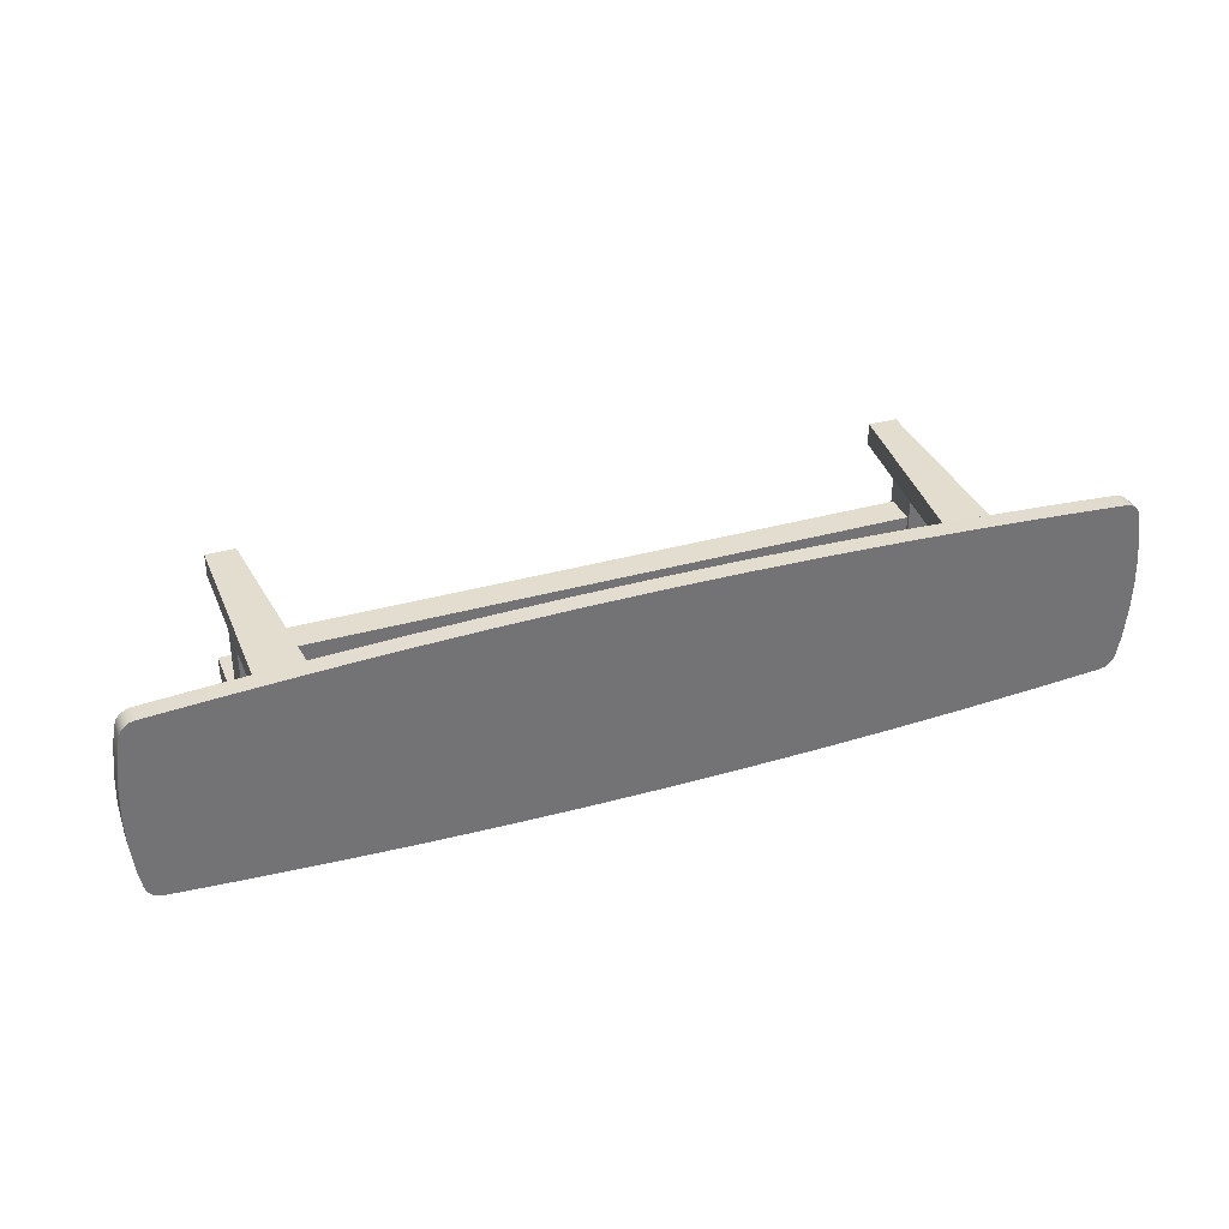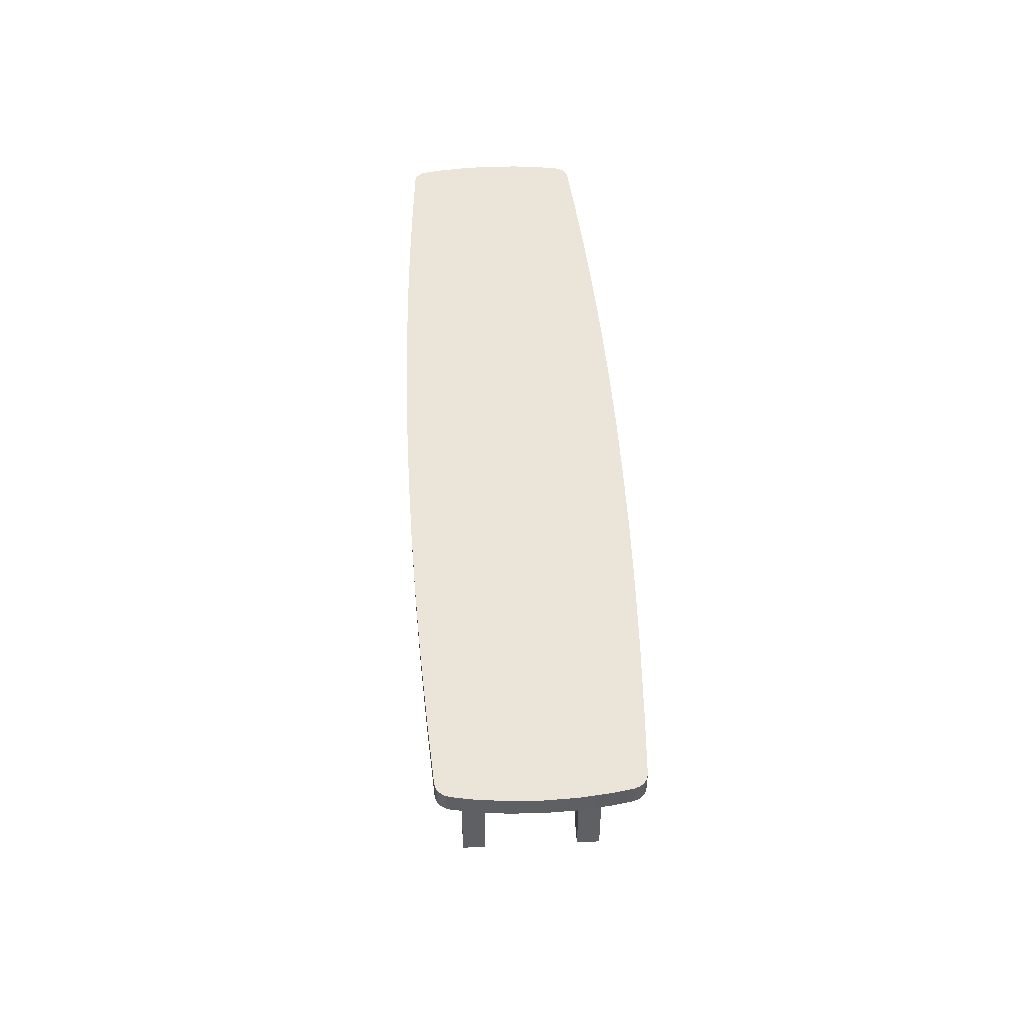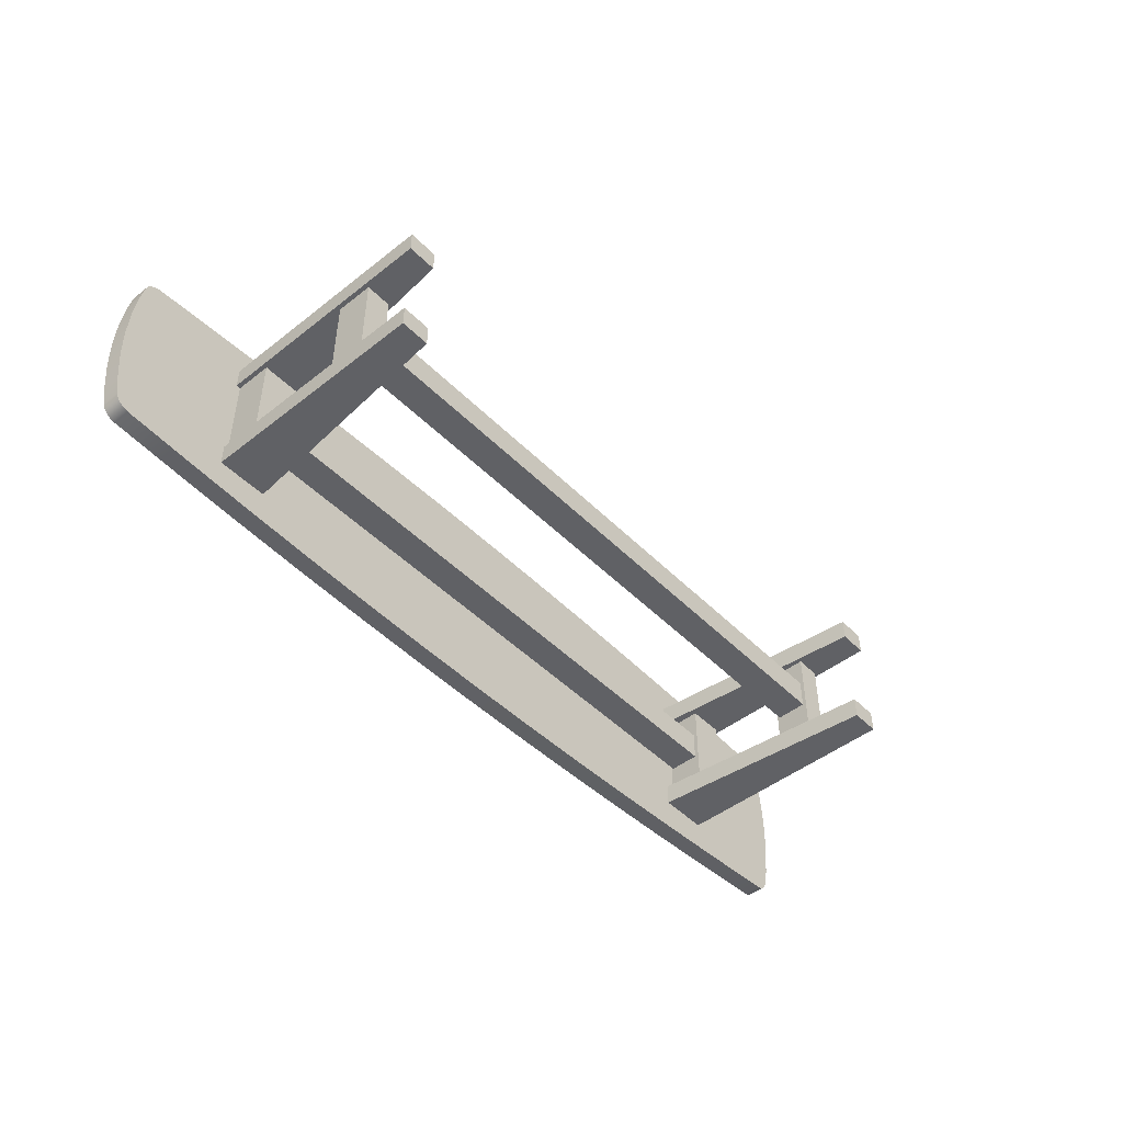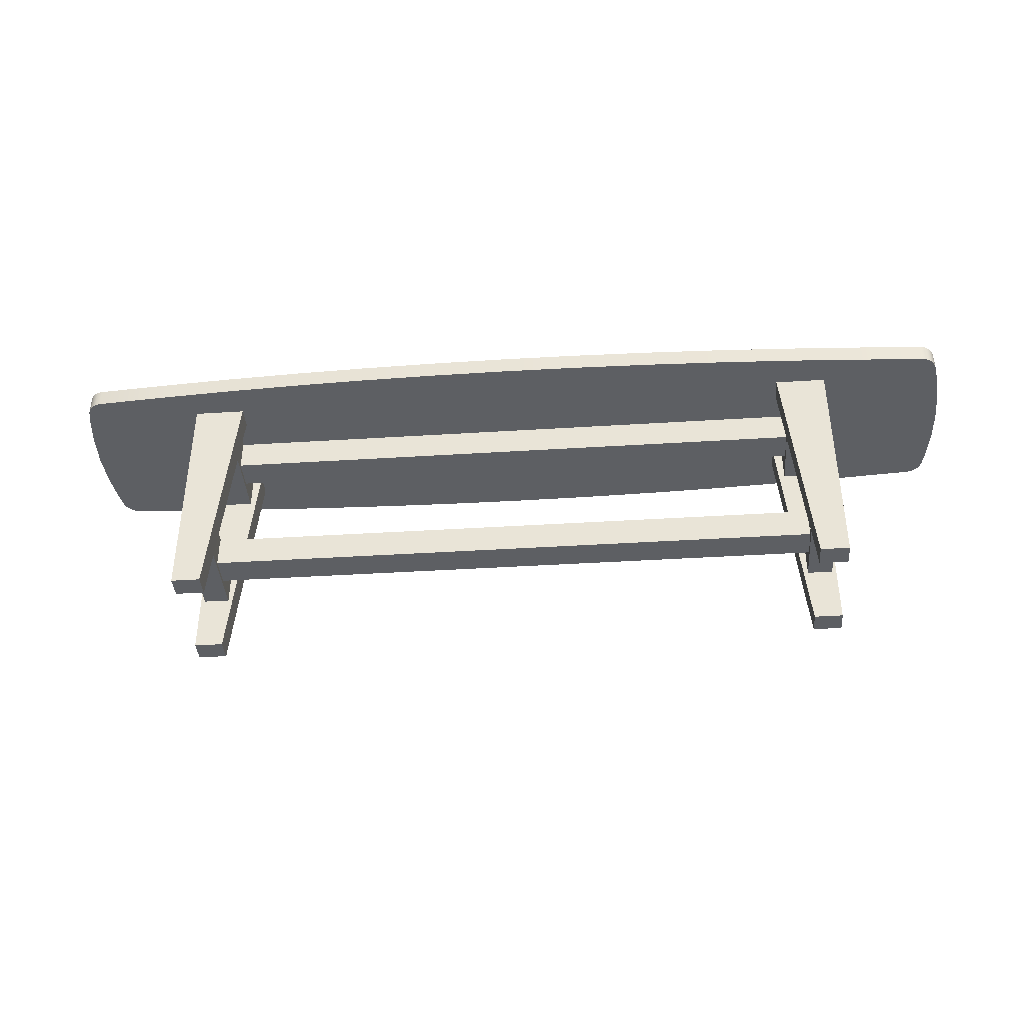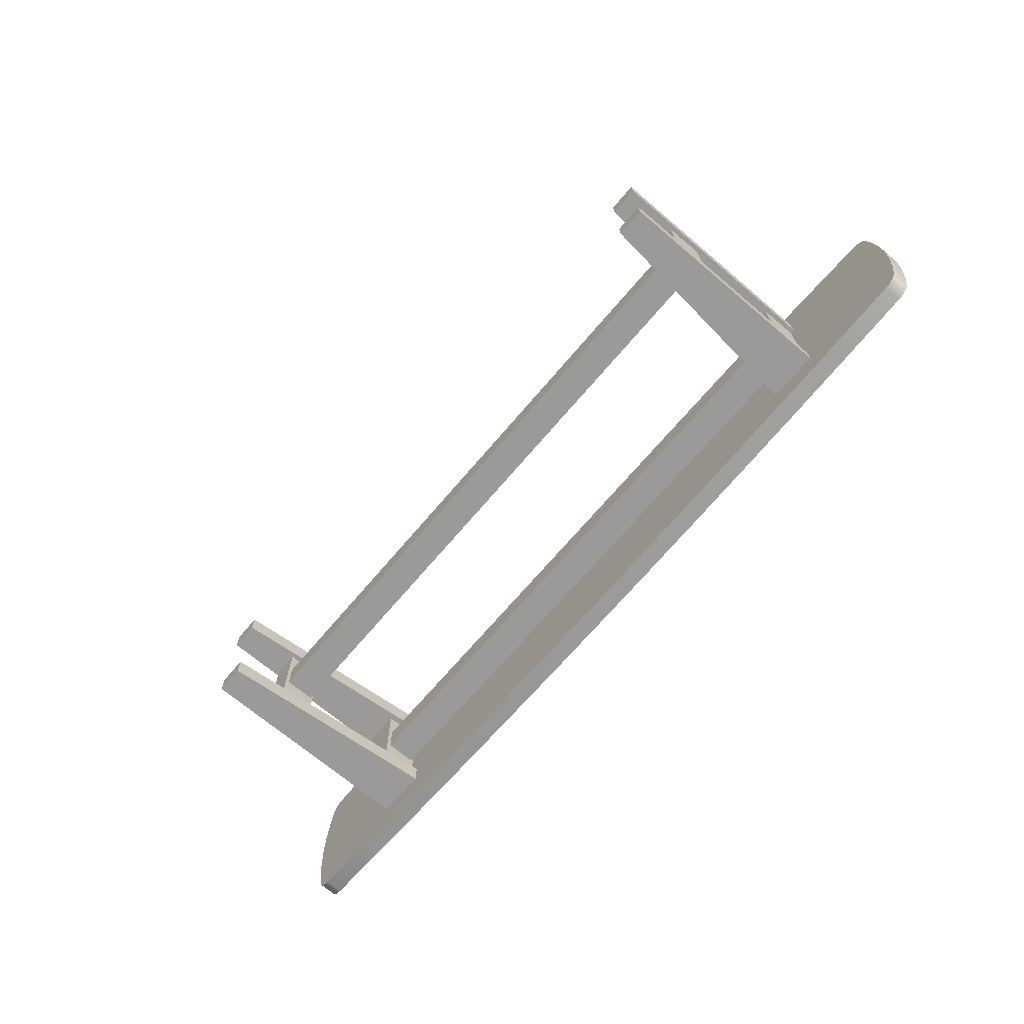
<metadata>
{"format":"obj","ext":"obj","renderer":"f3d","projection":"perspective","resolution":1024,"background":"white","views":[{"elev":35.0,"azim":159.3,"up":"+Z"},{"elev":45.2,"azim":86.8,"up":"+Y"},{"elev":-47.2,"azim":-48.3,"up":"+Z"},{"elev":-39.8,"azim":4.5,"up":"+Y"},{"elev":-69.5,"azim":49.7,"up":"+Z"}]}
</metadata>
<code>
o top_Cube
v 0.125 -0.015 0.1774
v 0.25 -0.015 0.1751
v 0.375 -0.015 0.1712
v 0.5 -0.015 0.1657
v 0.625 -0.015 0.1587
v 0.625 0.015 0.1587
v 0.5 0.015 0.1657
v 0.375 0.015 0.1712
v 0.25 0.015 0.1751
v 0.125 0.015 0.1774
v 0.7728 0.015 0.05
v 0.7671 0.015 0.1
v 0.7671 -0.015 0.1
v 0.7728 -0.015 0.05
v 0.6359 0.015 0.0575
v 0.6301 0.015 0.1082
v 0.5 0.015 0.06521
v 0.5 0.015 0.1156
v 0.375 0.015 0.07067
v 0.375 0.015 0.121
v 0.25 0.015 0.07457
v 0.25 0.015 0.1249
v 0.125 0.015 0.07691
v 0.125 0.015 0.1273
v 0.125 -0.015 0.07691
v 0.125 -0.015 0.1273
v 0.25 -0.015 0.07457
v 0.25 -0.015 0.1249
v 0.375 -0.015 0.07067
v 0.375 -0.015 0.121
v 0.5 -0.015 0.06521
v 0.5 -0.015 0.1156
v 0.6359 -0.015 0.0575
v 0.6301 -0.015 0.1082
v 0.7376 0.015 0.1513
v 0.7613 0.015 0.1304
v 0.7455 0.015 0.1493
v 0.7528 0.015 0.1446
v 0.7583 0.015 0.138
v 0.7613 -0.015 0.1304
v 0.7376 -0.015 0.1513
v 0.7583 -0.015 0.138
v 0.7528 -0.015 0.1446
v 0.7455 -0.015 0.1493
v 0 0.015 0.1782
v 0 -0.015 0.1782
v -0.125 -0.015 0.1774
v -0.25 -0.015 0.1751
v -0.375 -0.015 0.1712
v -0.5 -0.015 0.1657
v -0.625 -0.015 0.1587
v -0.625 0.015 0.1587
v -0.5 0.015 0.1657
v -0.375 0.015 0.1712
v -0.25 0.015 0.1751
v -0.125 0.015 0.1774
v -0.7728 0.015 0.05
v -0.7671 0.015 0.1
v 0 -0.015 0.07769
v 0 -0.015 0.1281
v 0 0.015 0.07769
v 0 0.015 0.1281
v -0.7671 -0.015 0.1
v -0.7728 -0.015 0.05
v -0.6359 0.015 0.0575
v -0.6301 0.015 0.1082
v -0.5 0.015 0.06521
v -0.5 0.015 0.1156
v -0.375 0.015 0.07067
v -0.375 0.015 0.121
v -0.25 0.015 0.07457
v -0.25 0.015 0.1249
v -0.125 0.015 0.07691
v -0.125 0.015 0.1273
v -0.125 -0.015 0.07691
v -0.125 -0.015 0.1273
v -0.25 -0.015 0.07457
v -0.25 -0.015 0.1249
v -0.375 -0.015 0.07067
v -0.375 -0.015 0.121
v -0.5 -0.015 0.06521
v -0.5 -0.015 0.1156
v -0.6359 -0.015 0.0575
v -0.6301 -0.015 0.1082
v -0.7376 0.015 0.1513
v -0.7613 0.015 0.1304
v -0.7455 0.015 0.1493
v -0.7528 0.015 0.1446
v -0.7583 0.015 0.138
v -0.7613 -0.015 0.1304
v -0.7376 -0.015 0.1513
v -0.7583 -0.015 0.138
v -0.7528 -0.015 0.1446
v -0.7455 -0.015 0.1493
v 0.7747 0.015 0
v 0.7747 -0.015 0
v 0.125 -0.015 -0.1774
v 0.25 -0.015 -0.1751
v 0.375 -0.015 -0.1712
v 0.5 -0.015 -0.1657
v 0.625 -0.015 -0.1587
v 0.625 0.015 -0.1587
v 0.5 0.015 -0.1657
v 0.375 0.015 -0.1712
v 0.25 0.015 -0.1751
v 0.125 0.015 -0.1774
v 0.125 0.015 0
v 0.25 0.015 0
v 0.375 0.015 0
v 0.5 0.015 0
v 0.6378 0.015 0
v 0.6378 -0.015 0
v 0.5 -0.015 0
v 0.375 -0.015 0
v 0.25 -0.015 0
v 0.125 -0.015 0
v 0.7728 0.015 -0.05
v 0.7671 0.015 -0.1
v 0.7671 -0.015 -0.1
v 0.7728 -0.015 -0.05
v 0.6359 0.015 -0.0575
v 0.6301 0.015 -0.1082
v 0.5 0.015 -0.06521
v 0.5 0.015 -0.1156
v 0.375 0.015 -0.07067
v 0.375 0.015 -0.121
v 0.25 0.015 -0.07457
v 0.25 0.015 -0.1249
v 0.125 0.015 -0.07691
v 0.125 0.015 -0.1273
v 0.125 -0.015 -0.07691
v 0.125 -0.015 -0.1273
v 0.25 -0.015 -0.07457
v 0.25 -0.015 -0.1249
v 0.375 -0.015 -0.07067
v 0.375 -0.015 -0.121
v 0.5 -0.015 -0.06521
v 0.5 -0.015 -0.1156
v 0.6359 -0.015 -0.0575
v 0.6301 -0.015 -0.1082
v 0.7376 0.015 -0.1513
v 0.7613 0.015 -0.1304
v 0.7455 0.015 -0.1493
v 0.7528 0.015 -0.1446
v 0.7583 0.015 -0.138
v 0.7613 -0.015 -0.1304
v 0.7376 -0.015 -0.1513
v 0.7583 -0.015 -0.138
v 0.7528 -0.015 -0.1446
v 0.7455 -0.015 -0.1493
v 0 0.015 -0.1782
v 0 -0.015 -0.1782
v -0.7747 0.015 0
v -0.7747 -0.015 0
v 0 -0.015 0
v 0 0.015 0
v -0.125 -0.015 -0.1774
v -0.25 -0.015 -0.1751
v -0.375 -0.015 -0.1712
v -0.5 -0.015 -0.1657
v -0.625 -0.015 -0.1587
v -0.625 0.015 -0.1587
v -0.5 0.015 -0.1657
v -0.375 0.015 -0.1712
v -0.25 0.015 -0.1751
v -0.125 0.015 -0.1774
v -0.125 0.015 0
v -0.25 0.015 0
v -0.375 0.015 0
v -0.5 0.015 0
v -0.6378 0.015 0
v -0.6378 -0.015 0
v -0.5 -0.015 0
v -0.375 -0.015 0
v -0.25 -0.015 0
v -0.125 -0.015 0
v -0.7728 0.015 -0.05
v -0.7671 0.015 -0.1
v 0 -0.015 -0.07769
v 0 -0.015 -0.1281
v 0 0.015 -0.07769
v 0 0.015 -0.1281
v -0.7671 -0.015 -0.1
v -0.7728 -0.015 -0.05
v -0.6359 0.015 -0.0575
v -0.6301 0.015 -0.1082
v -0.5 0.015 -0.06521
v -0.5 0.015 -0.1156
v -0.375 0.015 -0.07067
v -0.375 0.015 -0.121
v -0.25 0.015 -0.07457
v -0.25 0.015 -0.1249
v -0.125 0.015 -0.07691
v -0.125 0.015 -0.1273
v -0.125 -0.015 -0.07691
v -0.125 -0.015 -0.1273
v -0.25 -0.015 -0.07457
v -0.25 -0.015 -0.1249
v -0.375 -0.015 -0.07067
v -0.375 -0.015 -0.121
v -0.5 -0.015 -0.06521
v -0.5 -0.015 -0.1156
v -0.6359 -0.015 -0.0575
v -0.6301 -0.015 -0.1082
v -0.7376 0.015 -0.1513
v -0.7613 0.015 -0.1304
v -0.7455 0.015 -0.1493
v -0.7528 0.015 -0.1446
v -0.7583 0.015 -0.138
v -0.7613 -0.015 -0.1304
v -0.7376 -0.015 -0.1513
v -0.7583 -0.015 -0.138
v -0.7528 -0.015 -0.1446
v -0.7455 -0.015 -0.1493
f 12 16 6 35 37 38 39 36
f 1 10 45 46
f 24 62 45 10
f 34 13 40 42 43 44 41 5
f 16 18 7 6
f 18 20 8 7
f 20 22 9 8
f 22 24 10 9
f 13 12 36 40
f 5 6 7 4
f 4 7 8 3
f 3 8 9 2
f 2 9 10 1
f 60 26 1 46
f 26 28 2 1
f 28 30 3 2
f 30 32 4 3
f 32 34 5 4
f 113 112 33 31
f 31 33 34 32
f 114 113 31 29
f 29 31 32 30
f 115 114 29 27
f 27 29 30 28
f 116 115 27 25
f 25 27 28 26
f 155 116 25 59
f 59 25 26 60
f 108 107 23 21
f 21 23 24 22
f 109 108 21 19
f 19 21 22 20
f 110 109 19 17
f 17 19 20 18
f 111 110 17 15
f 15 17 18 16
f 95 111 15 11
f 11 15 16 12
f 107 156 61 23
f 23 61 62 24
f 96 95 11 14
f 14 11 12 13
f 112 96 14 33
f 33 14 13 34
f 35 41 44 37
f 37 44 43 38
f 38 43 42 39
f 39 42 40 36
f 41 35 6 5
f 58 86 89 88 87 85 52 66
f 47 46 45 56
f 74 56 45 62
f 84 51 91 94 93 92 90 63
f 66 52 53 68
f 68 53 54 70
f 70 54 55 72
f 72 55 56 74
f 63 90 86 58
f 51 50 53 52
f 50 49 54 53
f 49 48 55 54
f 48 47 56 55
f 60 46 47 76
f 76 47 48 78
f 78 48 49 80
f 80 49 50 82
f 82 50 51 84
f 173 81 83 172
f 81 82 84 83
f 174 79 81 173
f 79 80 82 81
f 175 77 79 174
f 77 78 80 79
f 176 75 77 175
f 75 76 78 77
f 155 59 75 176
f 59 60 76 75
f 168 71 73 167
f 71 72 74 73
f 169 69 71 168
f 69 70 72 71
f 170 67 69 169
f 67 68 70 69
f 171 65 67 170
f 65 66 68 67
f 153 57 65 171
f 57 58 66 65
f 167 73 61 156
f 73 74 62 61
f 154 64 57 153
f 64 63 58 57
f 172 83 64 154
f 83 84 63 64
f 85 87 94 91
f 87 88 93 94
f 88 89 92 93
f 89 86 90 92
f 91 51 52 85
f 118 142 145 144 143 141 102 122
f 97 152 151 106
f 130 106 151 182
f 140 101 147 150 149 148 146 119
f 122 102 103 124
f 124 103 104 126
f 126 104 105 128
f 128 105 106 130
f 119 146 142 118
f 101 100 103 102
f 100 99 104 103
f 99 98 105 104
f 98 97 106 105
f 180 152 97 132
f 132 97 98 134
f 134 98 99 136
f 136 99 100 138
f 138 100 101 140
f 113 137 139 112
f 137 138 140 139
f 114 135 137 113
f 135 136 138 137
f 115 133 135 114
f 133 134 136 135
f 116 131 133 115
f 131 132 134 133
f 155 179 131 116
f 179 180 132 131
f 108 127 129 107
f 127 128 130 129
f 109 125 127 108
f 125 126 128 127
f 110 123 125 109
f 123 124 126 125
f 111 121 123 110
f 121 122 124 123
f 95 117 121 111
f 117 118 122 121
f 107 129 181 156
f 129 130 182 181
f 96 120 117 95
f 120 119 118 117
f 112 139 120 96
f 139 140 119 120
f 141 143 150 147
f 143 144 149 150
f 144 145 148 149
f 145 142 146 148
f 147 101 102 141
f 178 186 162 205 207 208 209 206
f 157 166 151 152
f 194 182 151 166
f 204 183 210 212 213 214 211 161
f 186 188 163 162
f 188 190 164 163
f 190 192 165 164
f 192 194 166 165
f 183 178 206 210
f 161 162 163 160
f 160 163 164 159
f 159 164 165 158
f 158 165 166 157
f 180 196 157 152
f 196 198 158 157
f 198 200 159 158
f 200 202 160 159
f 202 204 161 160
f 173 172 203 201
f 201 203 204 202
f 174 173 201 199
f 199 201 202 200
f 175 174 199 197
f 197 199 200 198
f 176 175 197 195
f 195 197 198 196
f 155 176 195 179
f 179 195 196 180
f 168 167 193 191
f 191 193 194 192
f 169 168 191 189
f 189 191 192 190
f 170 169 189 187
f 187 189 190 188
f 171 170 187 185
f 185 187 188 186
f 153 171 185 177
f 177 185 186 178
f 167 156 181 193
f 193 181 182 194
f 154 153 177 184
f 184 177 178 183
f 172 154 184 203
f 203 184 183 204
f 205 211 214 207
f 207 214 213 208
f 208 213 212 209
f 209 212 210 206
f 211 205 162 161
o legs_Cube.001
v 0.5188 -0.3982 0.1121
v 0.4823 -0.01496 0.1121
v 0.5188 -0.3982 0.07544
v 0.4823 -0.01496 0.07544
v 0.5666 -0.3982 0.1121
v 0.5666 -0.01496 0.1121
v 0.5666 -0.3982 0.07544
v 0.5666 -0.01496 0.07544
v -0.5188 -0.3982 0.1121
v -0.4823 -0.01496 0.1121
v -0.5188 -0.3982 0.07544
v -0.4823 -0.01496 0.07544
v -0.5666 -0.3982 0.1121
v -0.5666 -0.01496 0.1121
v -0.5666 -0.3982 0.07544
v -0.5666 -0.01496 0.07544
v 0.5188 -0.3982 -0.1121
v 0.4823 -0.01496 -0.1121
v 0.5188 -0.3982 -0.07544
v 0.4823 -0.01496 -0.07544
v 0.5666 -0.3982 -0.1121
v 0.5666 -0.01496 -0.1121
v 0.5666 -0.3982 -0.07544
v 0.5666 -0.01496 -0.07544
v -0.5188 -0.3982 -0.1121
v -0.4823 -0.01496 -0.1121
v -0.5188 -0.3982 -0.07544
v -0.4823 -0.01496 -0.07544
v -0.5666 -0.3982 -0.1121
v -0.5666 -0.01496 -0.1121
v -0.5666 -0.3982 -0.07544
v -0.5666 -0.01496 -0.07544
v 0.498 -0.07624 0.07544
v 0.498 -0.01488 0.07544
v 0.498 -0.07624 -0.07544
v 0.498 -0.01488 -0.07544
v 0.5594 -0.07624 0.07544
v 0.5594 -0.01488 0.07544
v 0.5594 -0.07624 -0.07544
v 0.5594 -0.01488 -0.07544
v 0.5172 -0.3021 0.07544
v 0.5172 -0.2407 0.07544
v 0.5172 -0.3021 -0.07544
v 0.5172 -0.2407 -0.07544
v 0.5594 -0.3021 0.07544
v 0.5594 -0.2407 0.07544
v 0.5594 -0.3021 -0.07544
v 0.5594 -0.2407 -0.07544
v 0 -0.06929 0.0254
v 0 -0.01849 0.0254
v 0 -0.06929 -0.0254
v 0 -0.01849 -0.0254
v 0.4983 -0.06929 0.0254
v 0.4983 -0.01849 0.0254
v 0.4983 -0.06929 -0.0254
v 0.4983 -0.01849 -0.0254
v 0 -0.2958 0.0254
v 0.5172 -0.2958 0.0254
v 0.5172 -0.245 0.0254
v 0.5172 -0.2958 -0.0254
v 0.5172 -0.245 -0.0254
v -0.498 -0.07624 -0.07544
v -0.498 -0.01488 -0.07544
v -0.498 -0.07624 0.07544
v -0.498 -0.01488 0.07544
v -0.5594 -0.07624 -0.07544
v -0.5594 -0.01488 -0.07544
v -0.5594 -0.07624 0.07544
v -0.5594 -0.01488 0.07544
v -0.5172 -0.3021 -0.07544
v -0.5172 -0.2407 -0.07544
v -0.5172 -0.3021 0.07544
v -0.5172 -0.2407 0.07544
v -0.5594 -0.3021 -0.07544
v -0.5594 -0.2407 -0.07544
v -0.5594 -0.3021 0.07544
v -0.5594 -0.2407 0.07544
v -0.4983 -0.06929 -0.0254
v -0.4983 -0.01849 -0.0254
v -0.4983 -0.06929 0.0254
v -0.4983 -0.01849 0.0254
v -0 -0.2958 -0.0254
v -0 -0.245 -0.0254
v 0 -0.245 0.0254
v -0.5172 -0.2958 -0.0254
v -0.5172 -0.245 -0.0254
v -0.5172 -0.2958 0.0254
v -0.5172 -0.245 0.0254
f 215 216 218 217
f 217 218 222 221
f 221 222 220 219
f 219 220 216 215
f 217 221 219 215
f 222 218 216 220
f 223 225 226 224
f 225 229 230 226
f 229 227 228 230
f 227 223 224 228
f 225 223 227 229
f 230 228 224 226
f 231 233 234 232
f 233 237 238 234
f 237 235 236 238
f 235 231 232 236
f 233 231 235 237
f 238 236 232 234
f 239 240 242 241
f 241 242 246 245
f 245 246 244 243
f 243 244 240 239
f 241 245 243 239
f 246 242 240 244
f 247 248 250 249
f 255 256 258 257
f 253 254 252 251
f 261 262 260 259
f 249 253 251 247
f 254 250 248 252
f 257 261 259 255
f 262 258 256 260
f 296 297 275 274
f 265 266 270 269
f 272 273 298 271
f 267 268 264 263
f 265 269 267 263
f 270 266 264 268
f 296 274 272 271
f 275 297 298 273
f 276 277 279 278
f 284 285 287 286
f 282 283 281 280
f 290 291 289 288
f 278 282 280 276
f 283 279 277 281
f 286 290 288 284
f 291 287 285 289
f 271 298 302 301
f 263 264 295 294
f 299 300 297 296
f 292 293 266 265
f 263 294 292 265
f 295 264 266 293
f 271 301 299 296
f 302 298 297 300

</code>
